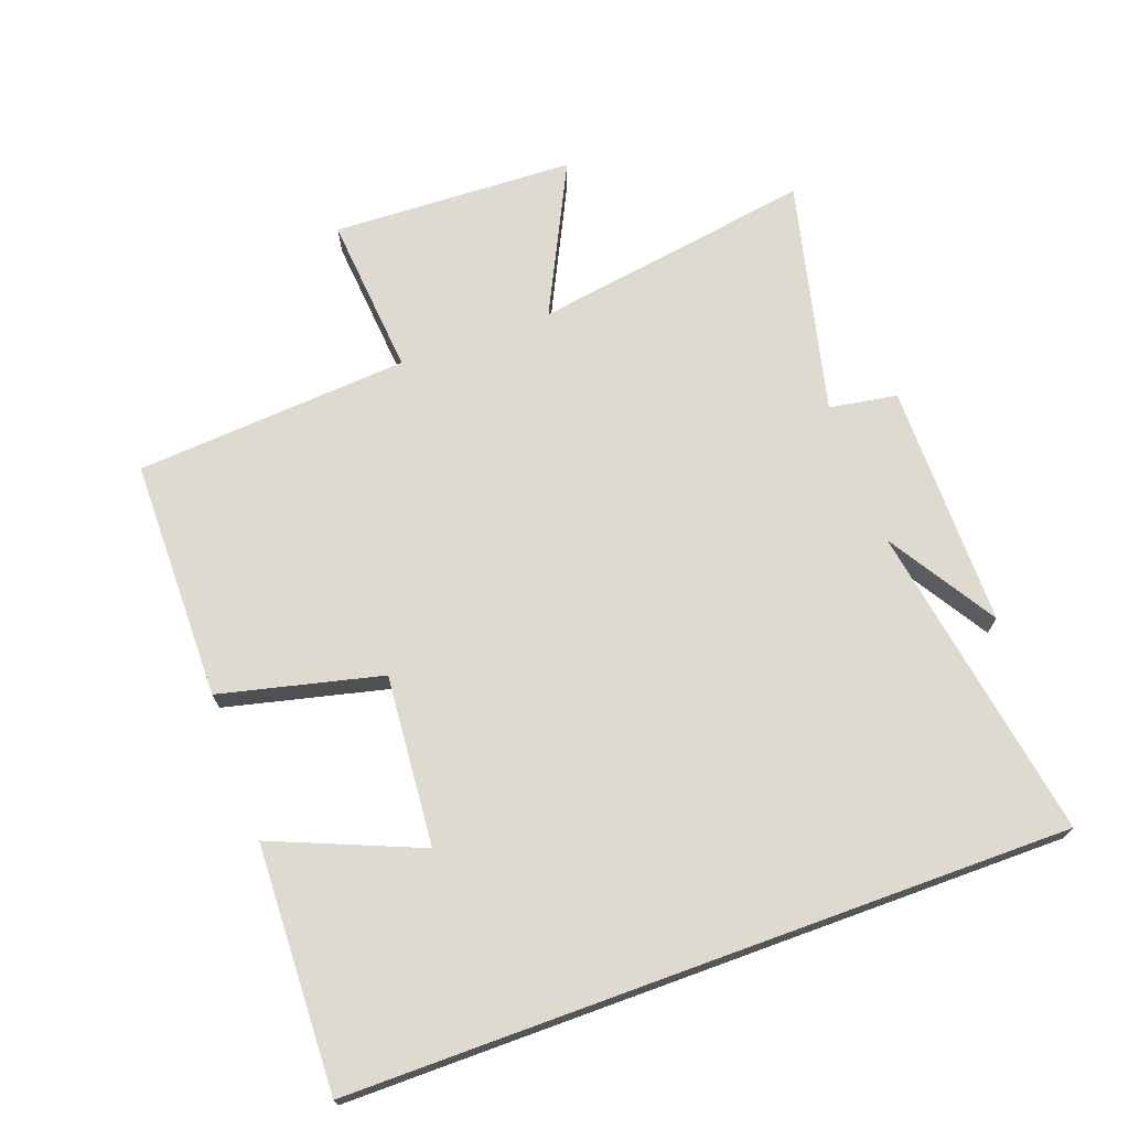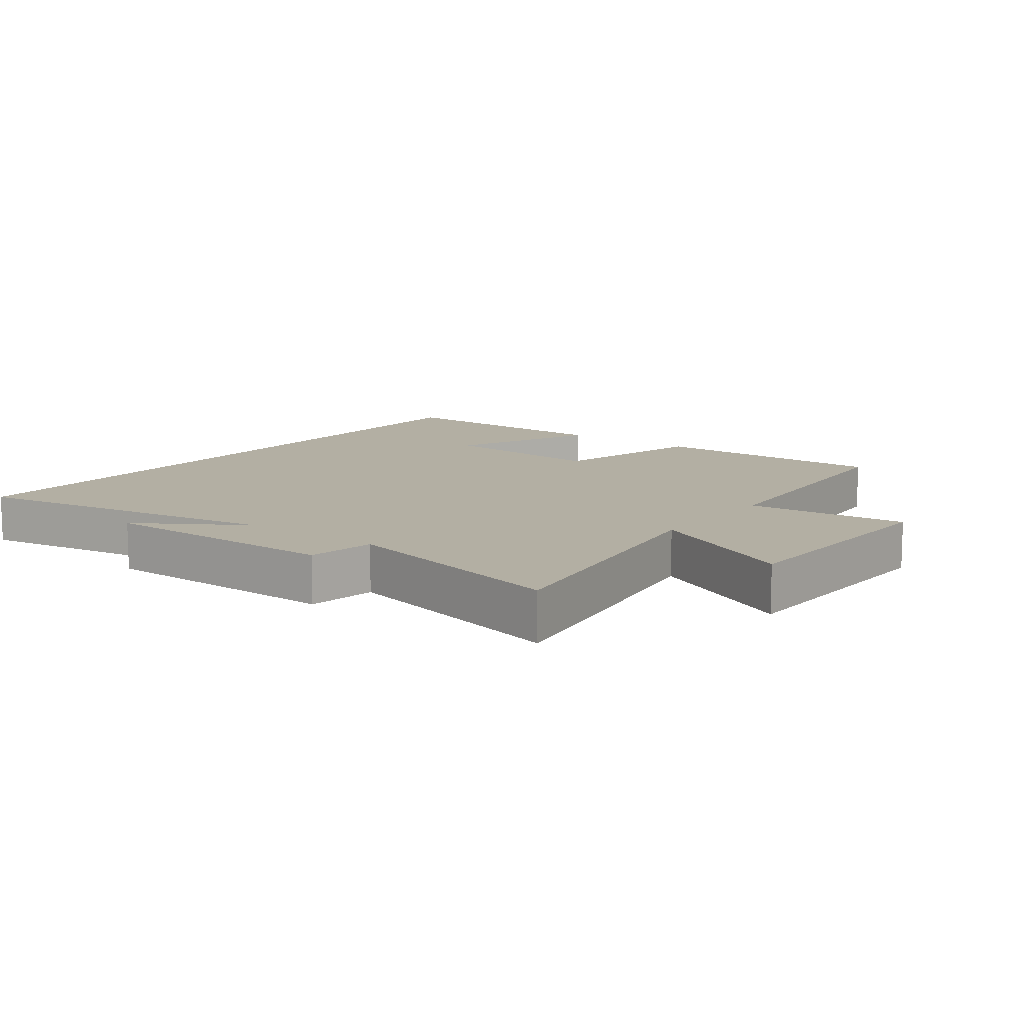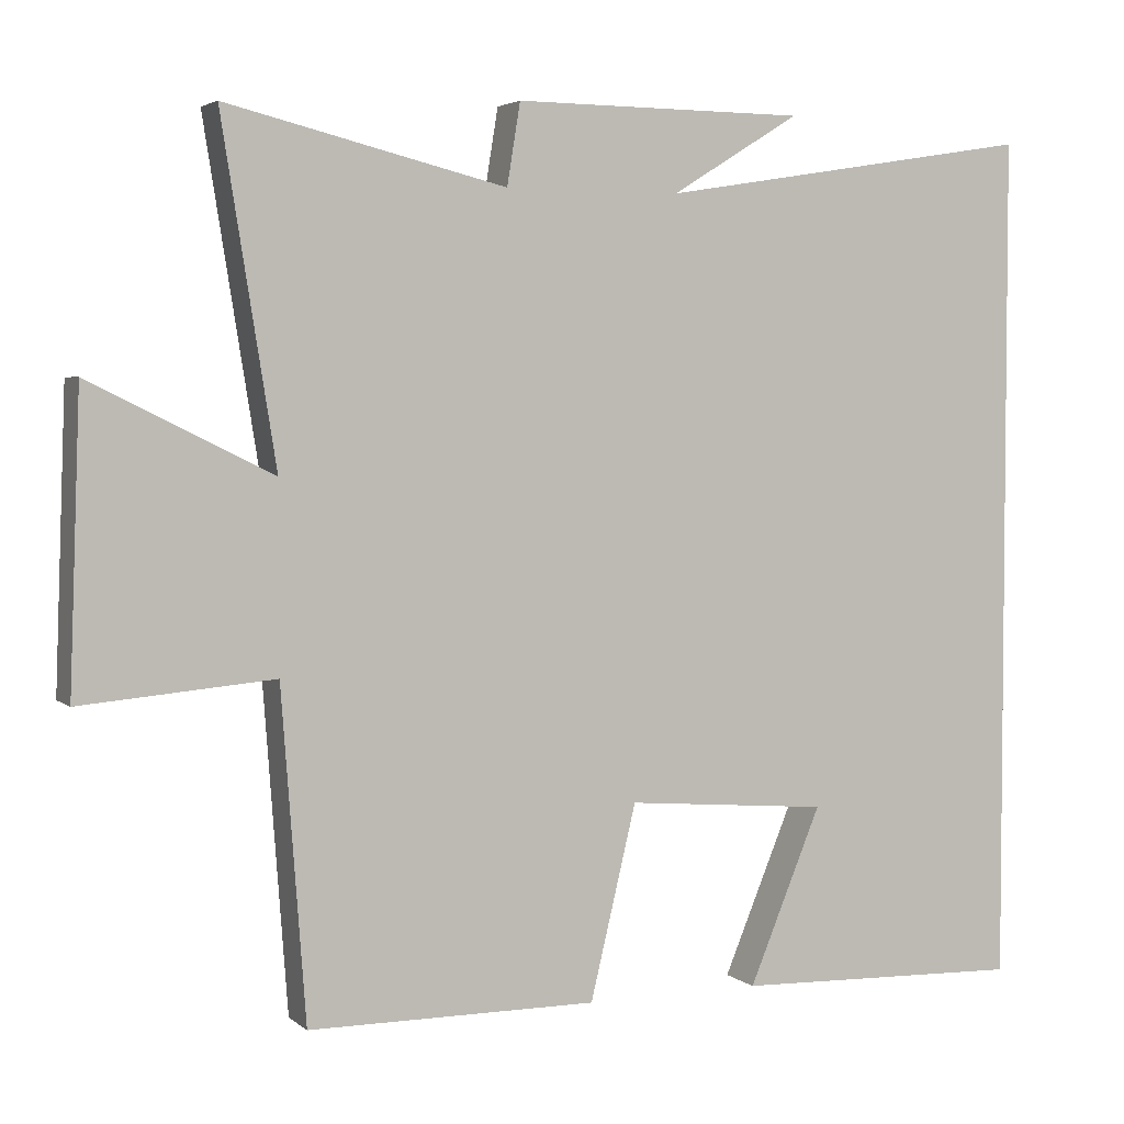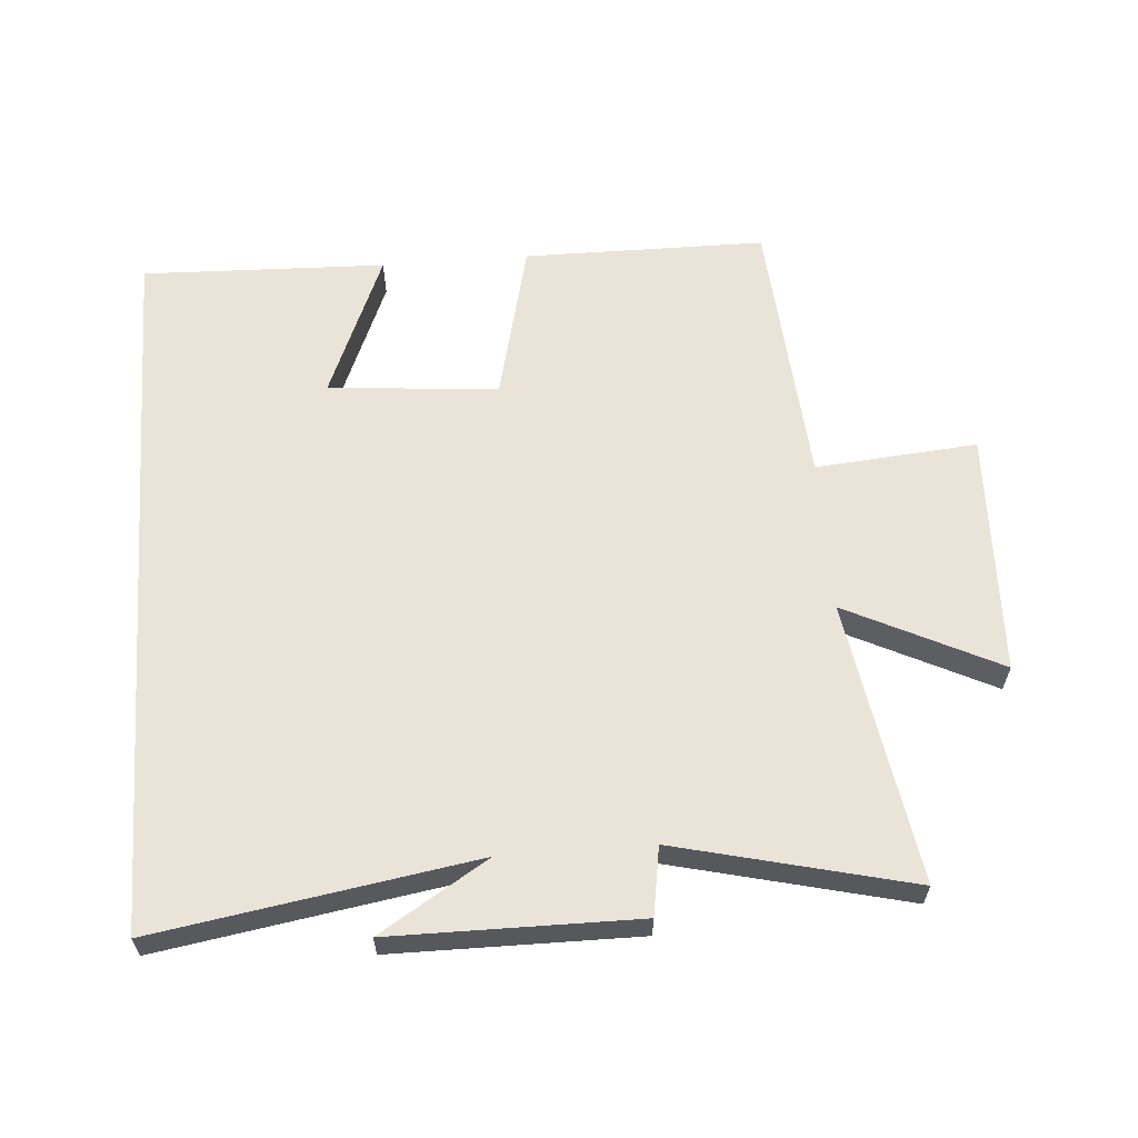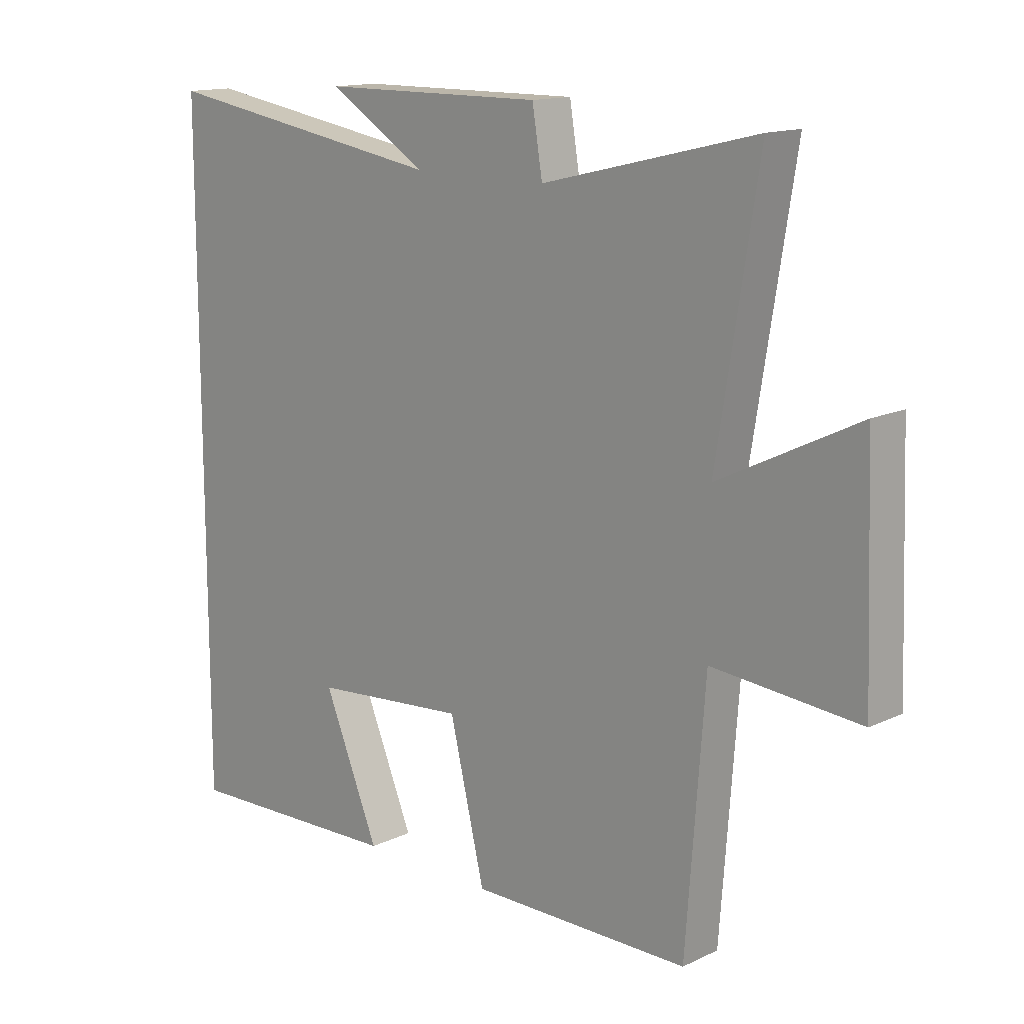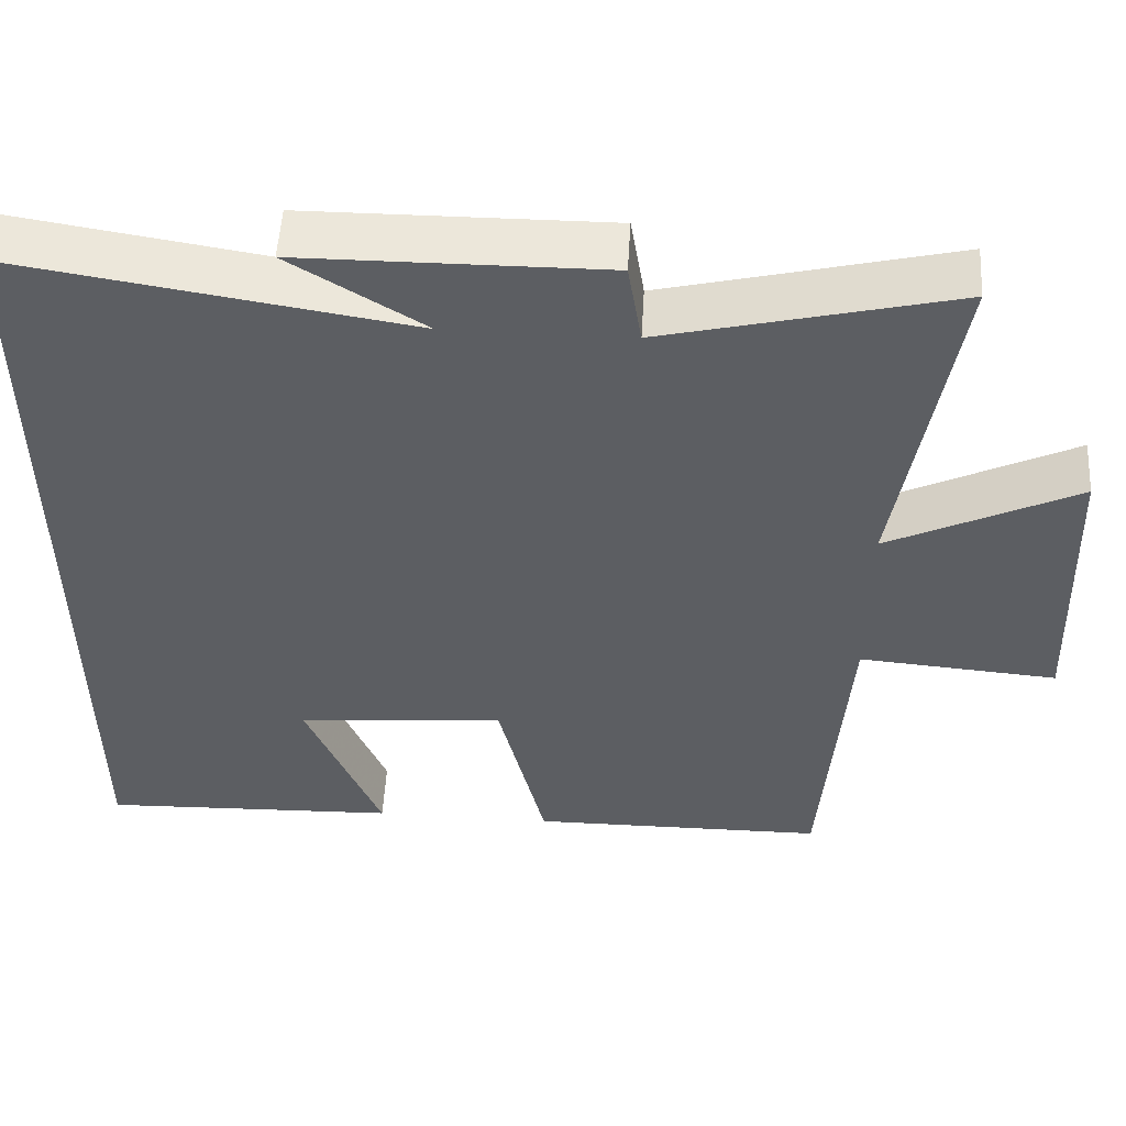
<metadata>
{"format":"obj","ext":"obj","renderer":"f3d","projection":"perspective","resolution":1024,"background":"white","views":[{"elev":70.6,"azim":-110.0,"up":"+Y"},{"elev":11.1,"azim":36.8,"up":"+Y"},{"elev":3.6,"azim":156.0,"up":"+Z"},{"elev":61.1,"azim":-4.4,"up":"+Y"},{"elev":14.3,"azim":44.3,"up":"+Z"},{"elev":52.5,"azim":3.3,"up":"+Z"}]}
</metadata>
<code>
v 0.569 0.07 0.587
v 0.5 0.07 0.157
v 0.733 0.07 0.272
v 0.747 0.07 -0.1
v 0.5 0.07 -0.079
v 0.469 0.07 -0.498
v 0.099 0.07 -0.5
v 0.04 0.07 -0.254
v -0.22 0.07 -0.276
v -0.127 0.07 -0.5
v -0.5 0.07 -0.512
v -0.5 0.07 0.579
v -0.015 0.07 0.5
v -0.18 0.07 0.602
v 0.194 0.07 0.604
v 0.211 0.07 0.5
v 0.569 0 0.587
v 0.5 0 0.157
v 0.733 0 0.272
v 0.747 0 -0.1
v 0.5 0 -0.079
v 0.469 0 -0.498
v 0.099 0 -0.5
v 0.04 0 -0.254
v -0.22 0 -0.276
v -0.127 0 -0.5
v -0.5 0 -0.512
v -0.5 0 0.579
v -0.015 0 0.5
v -0.18 0 0.602
v 0.194 0 0.604
v 0.211 0 0.5
f 13 14 15 16
f 11 12 13
f 11 13 16
f 9 10 11
f 9 11 16 1
f 5 6 7 8
f 5 8 9
f 2 3 4 5
f 2 5 9
f 1 2 9
f 32 31 30 29
f 29 28 27
f 32 29 27
f 27 26 25
f 17 32 27 25
f 24 23 22 21
f 25 24 21
f 21 20 19 18
f 25 21 18
f 25 18 17
f 1 17 18 2
f 2 18 19 3
f 3 19 20 4
f 4 20 21 5
f 5 21 22 6
f 6 22 23 7
f 7 23 24 8
f 8 24 25 9
f 9 25 26 10
f 10 26 27 11
f 11 27 28 12
f 12 28 29 13
f 13 29 30 14
f 14 30 31 15
f 15 31 32 16
f 16 32 17 1

</code>
